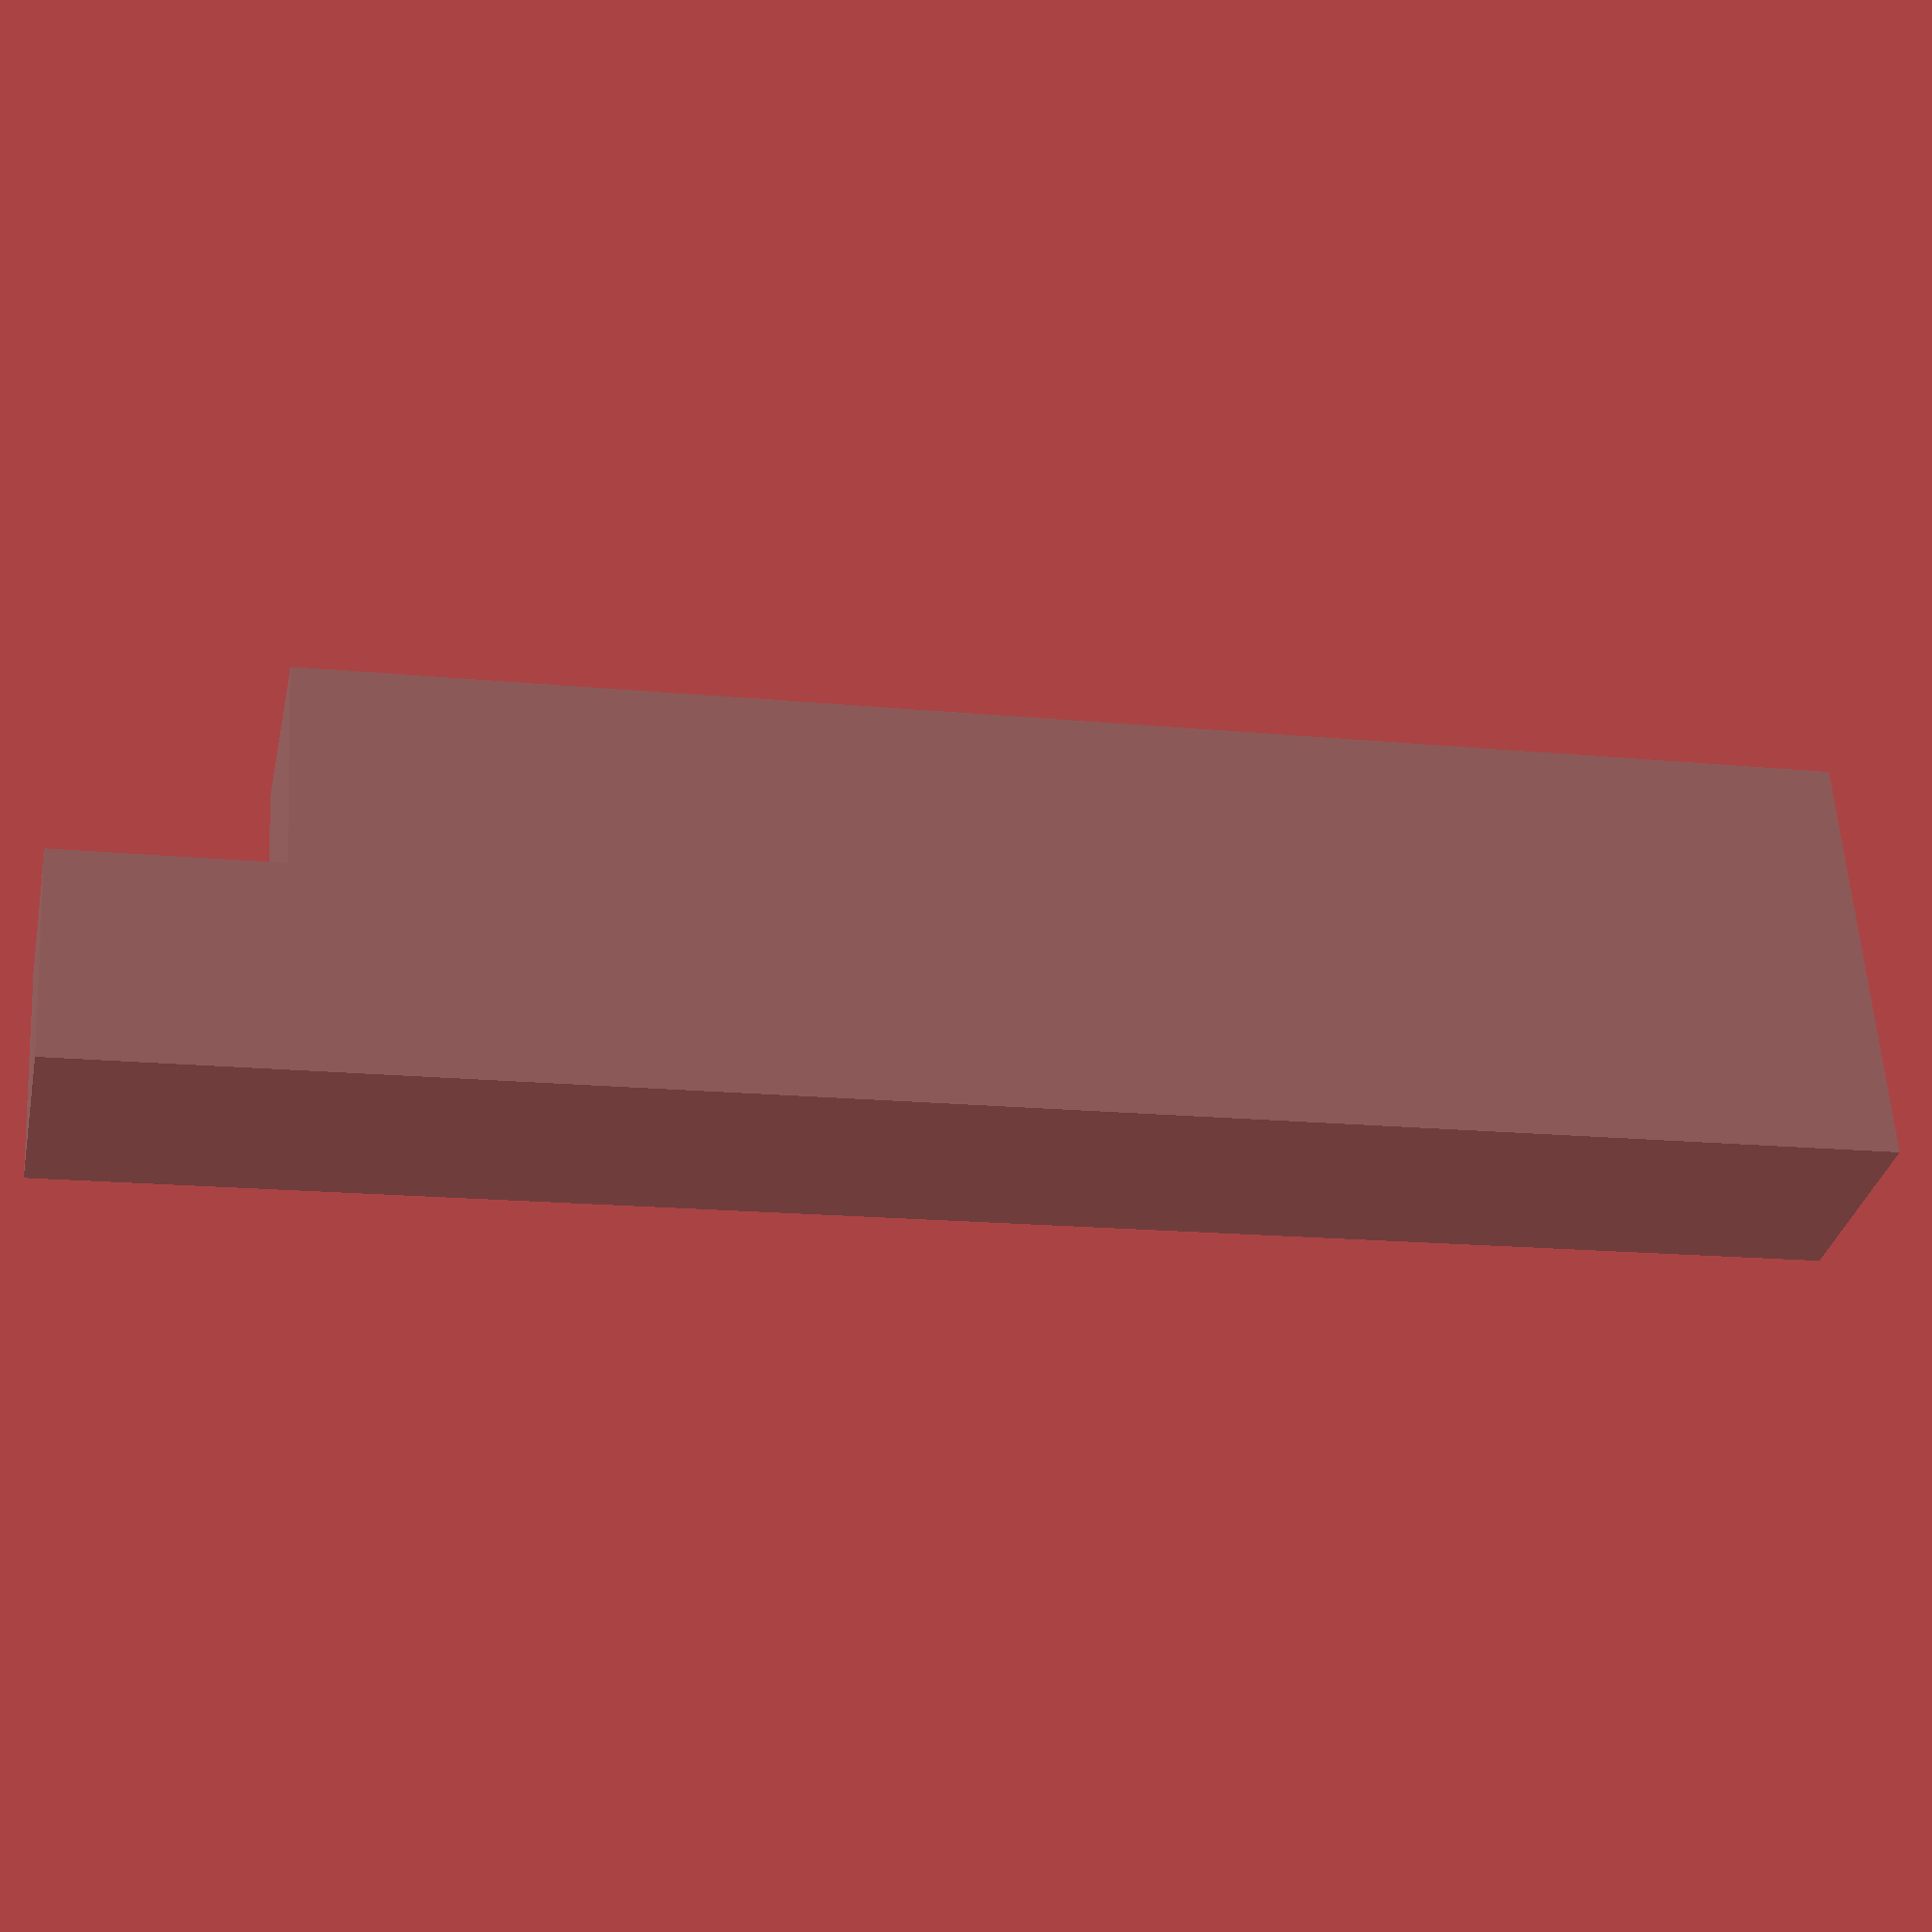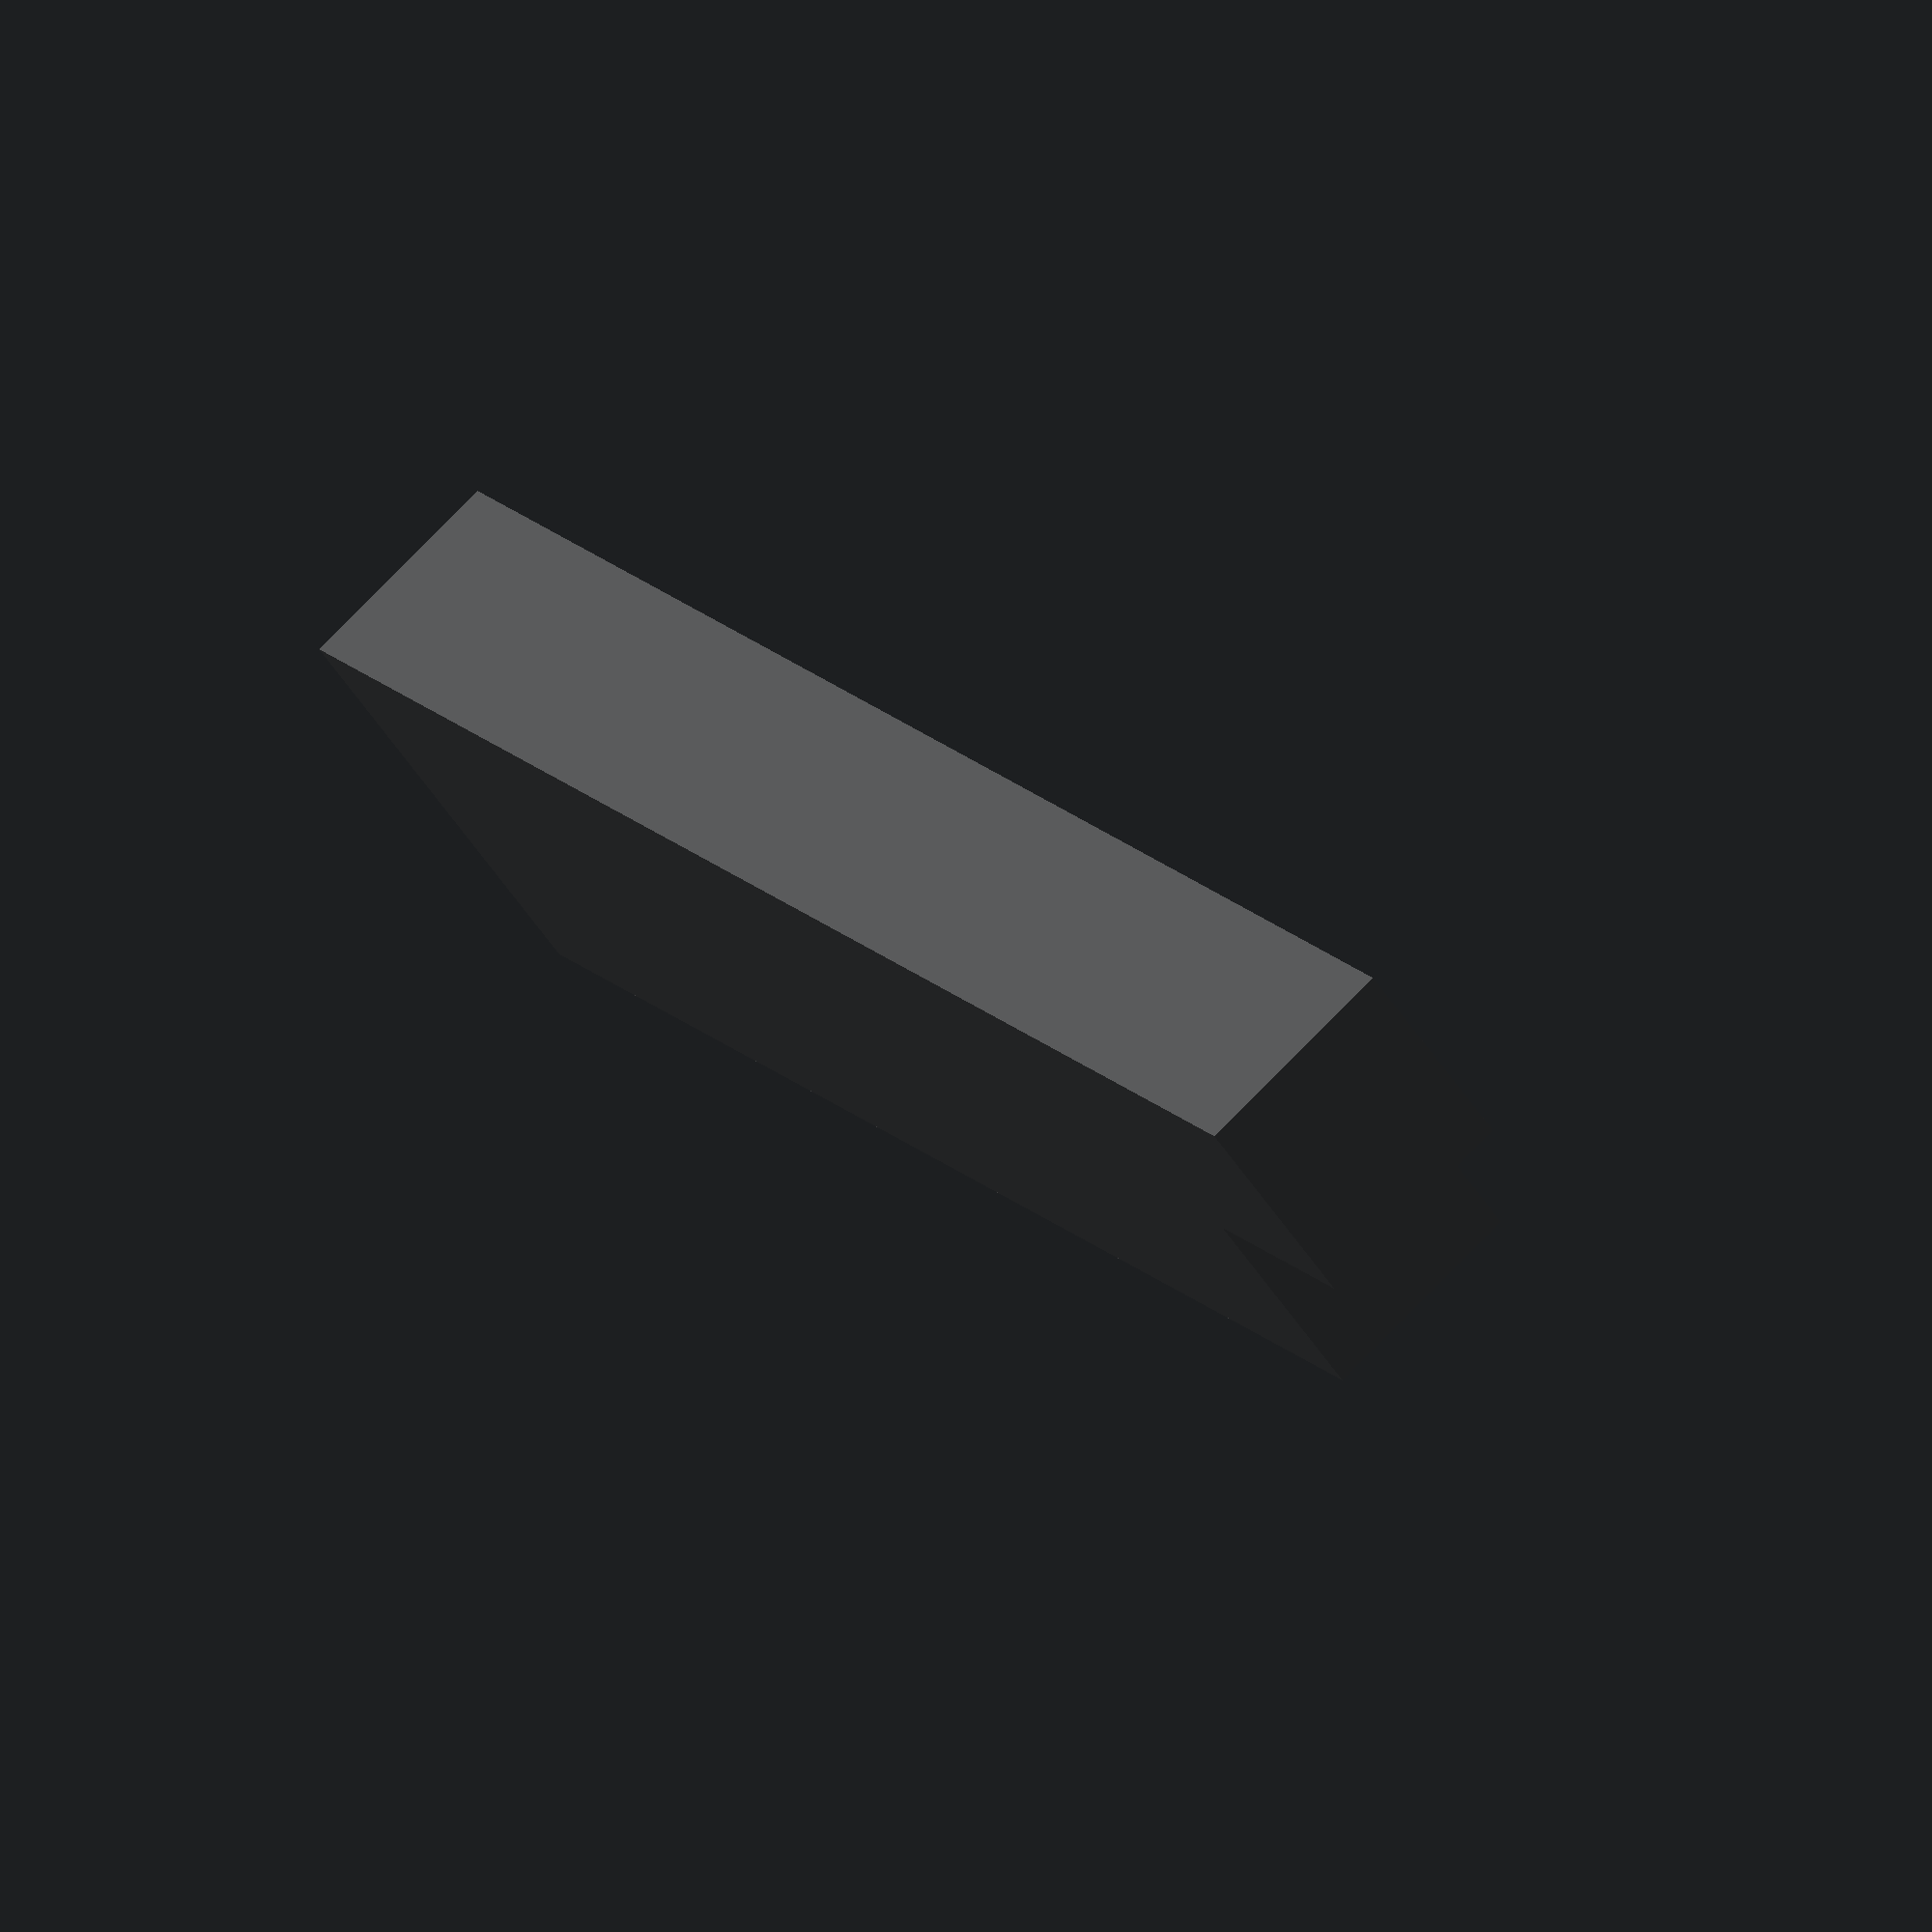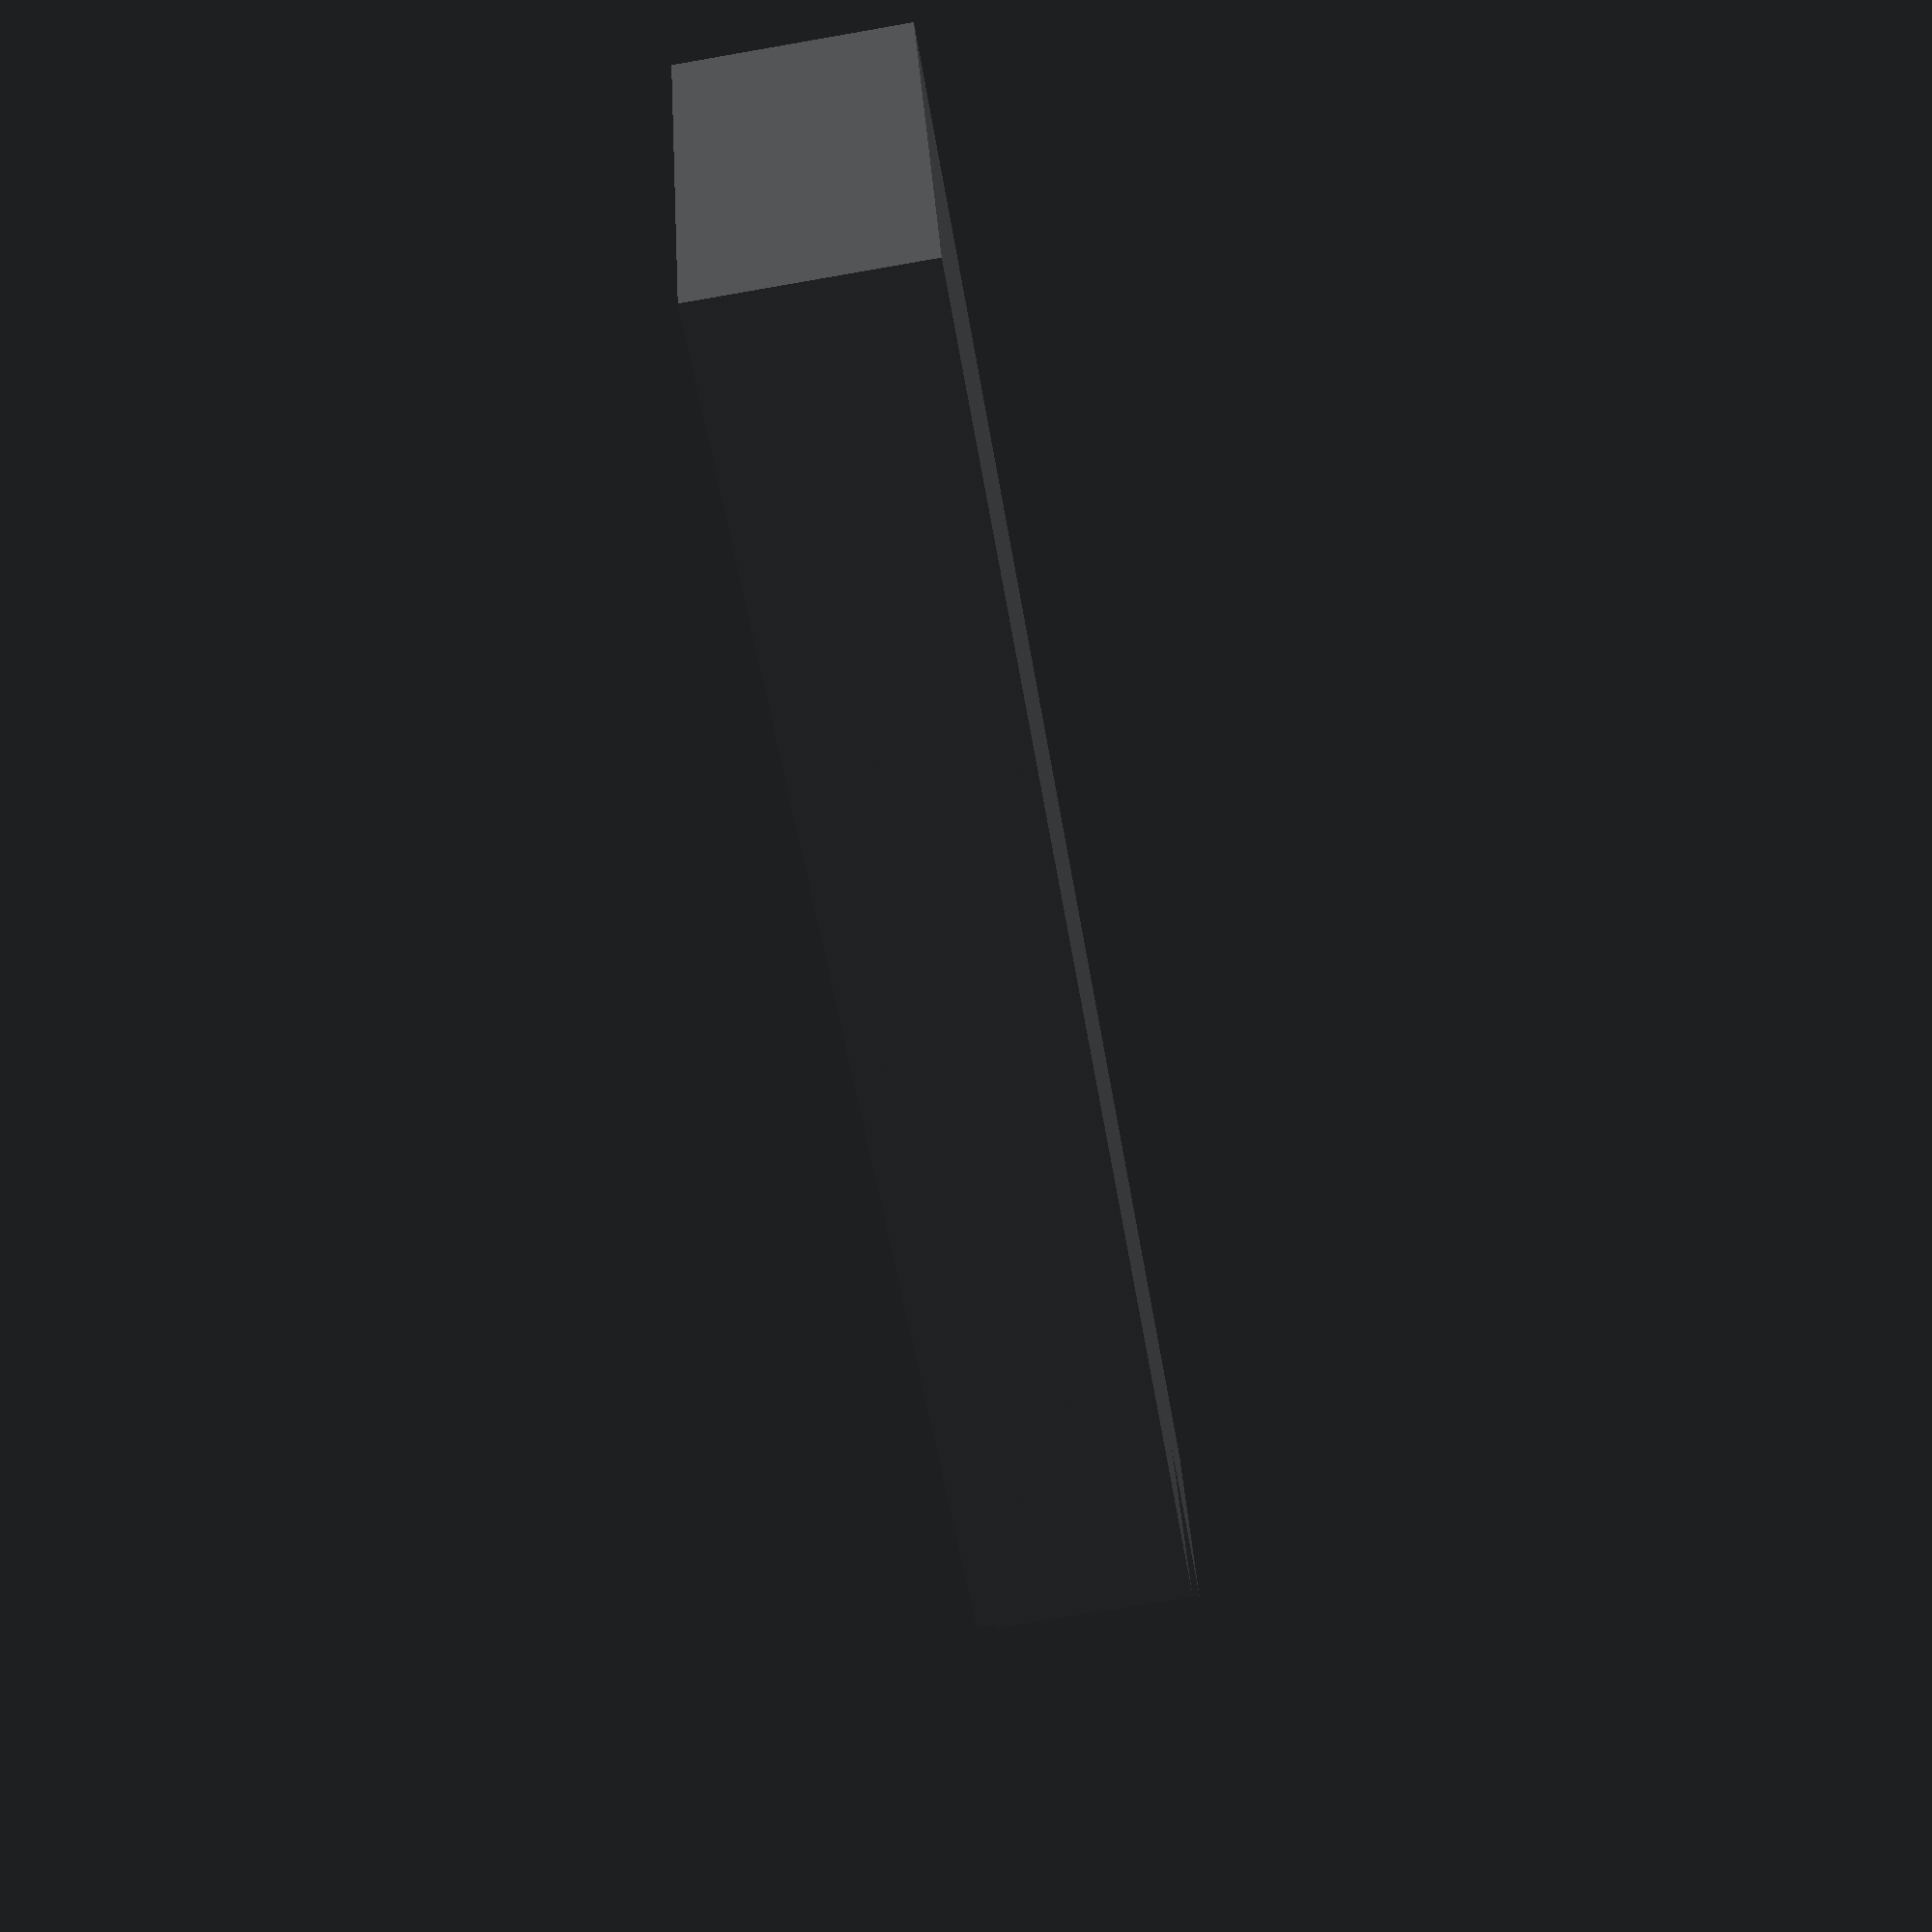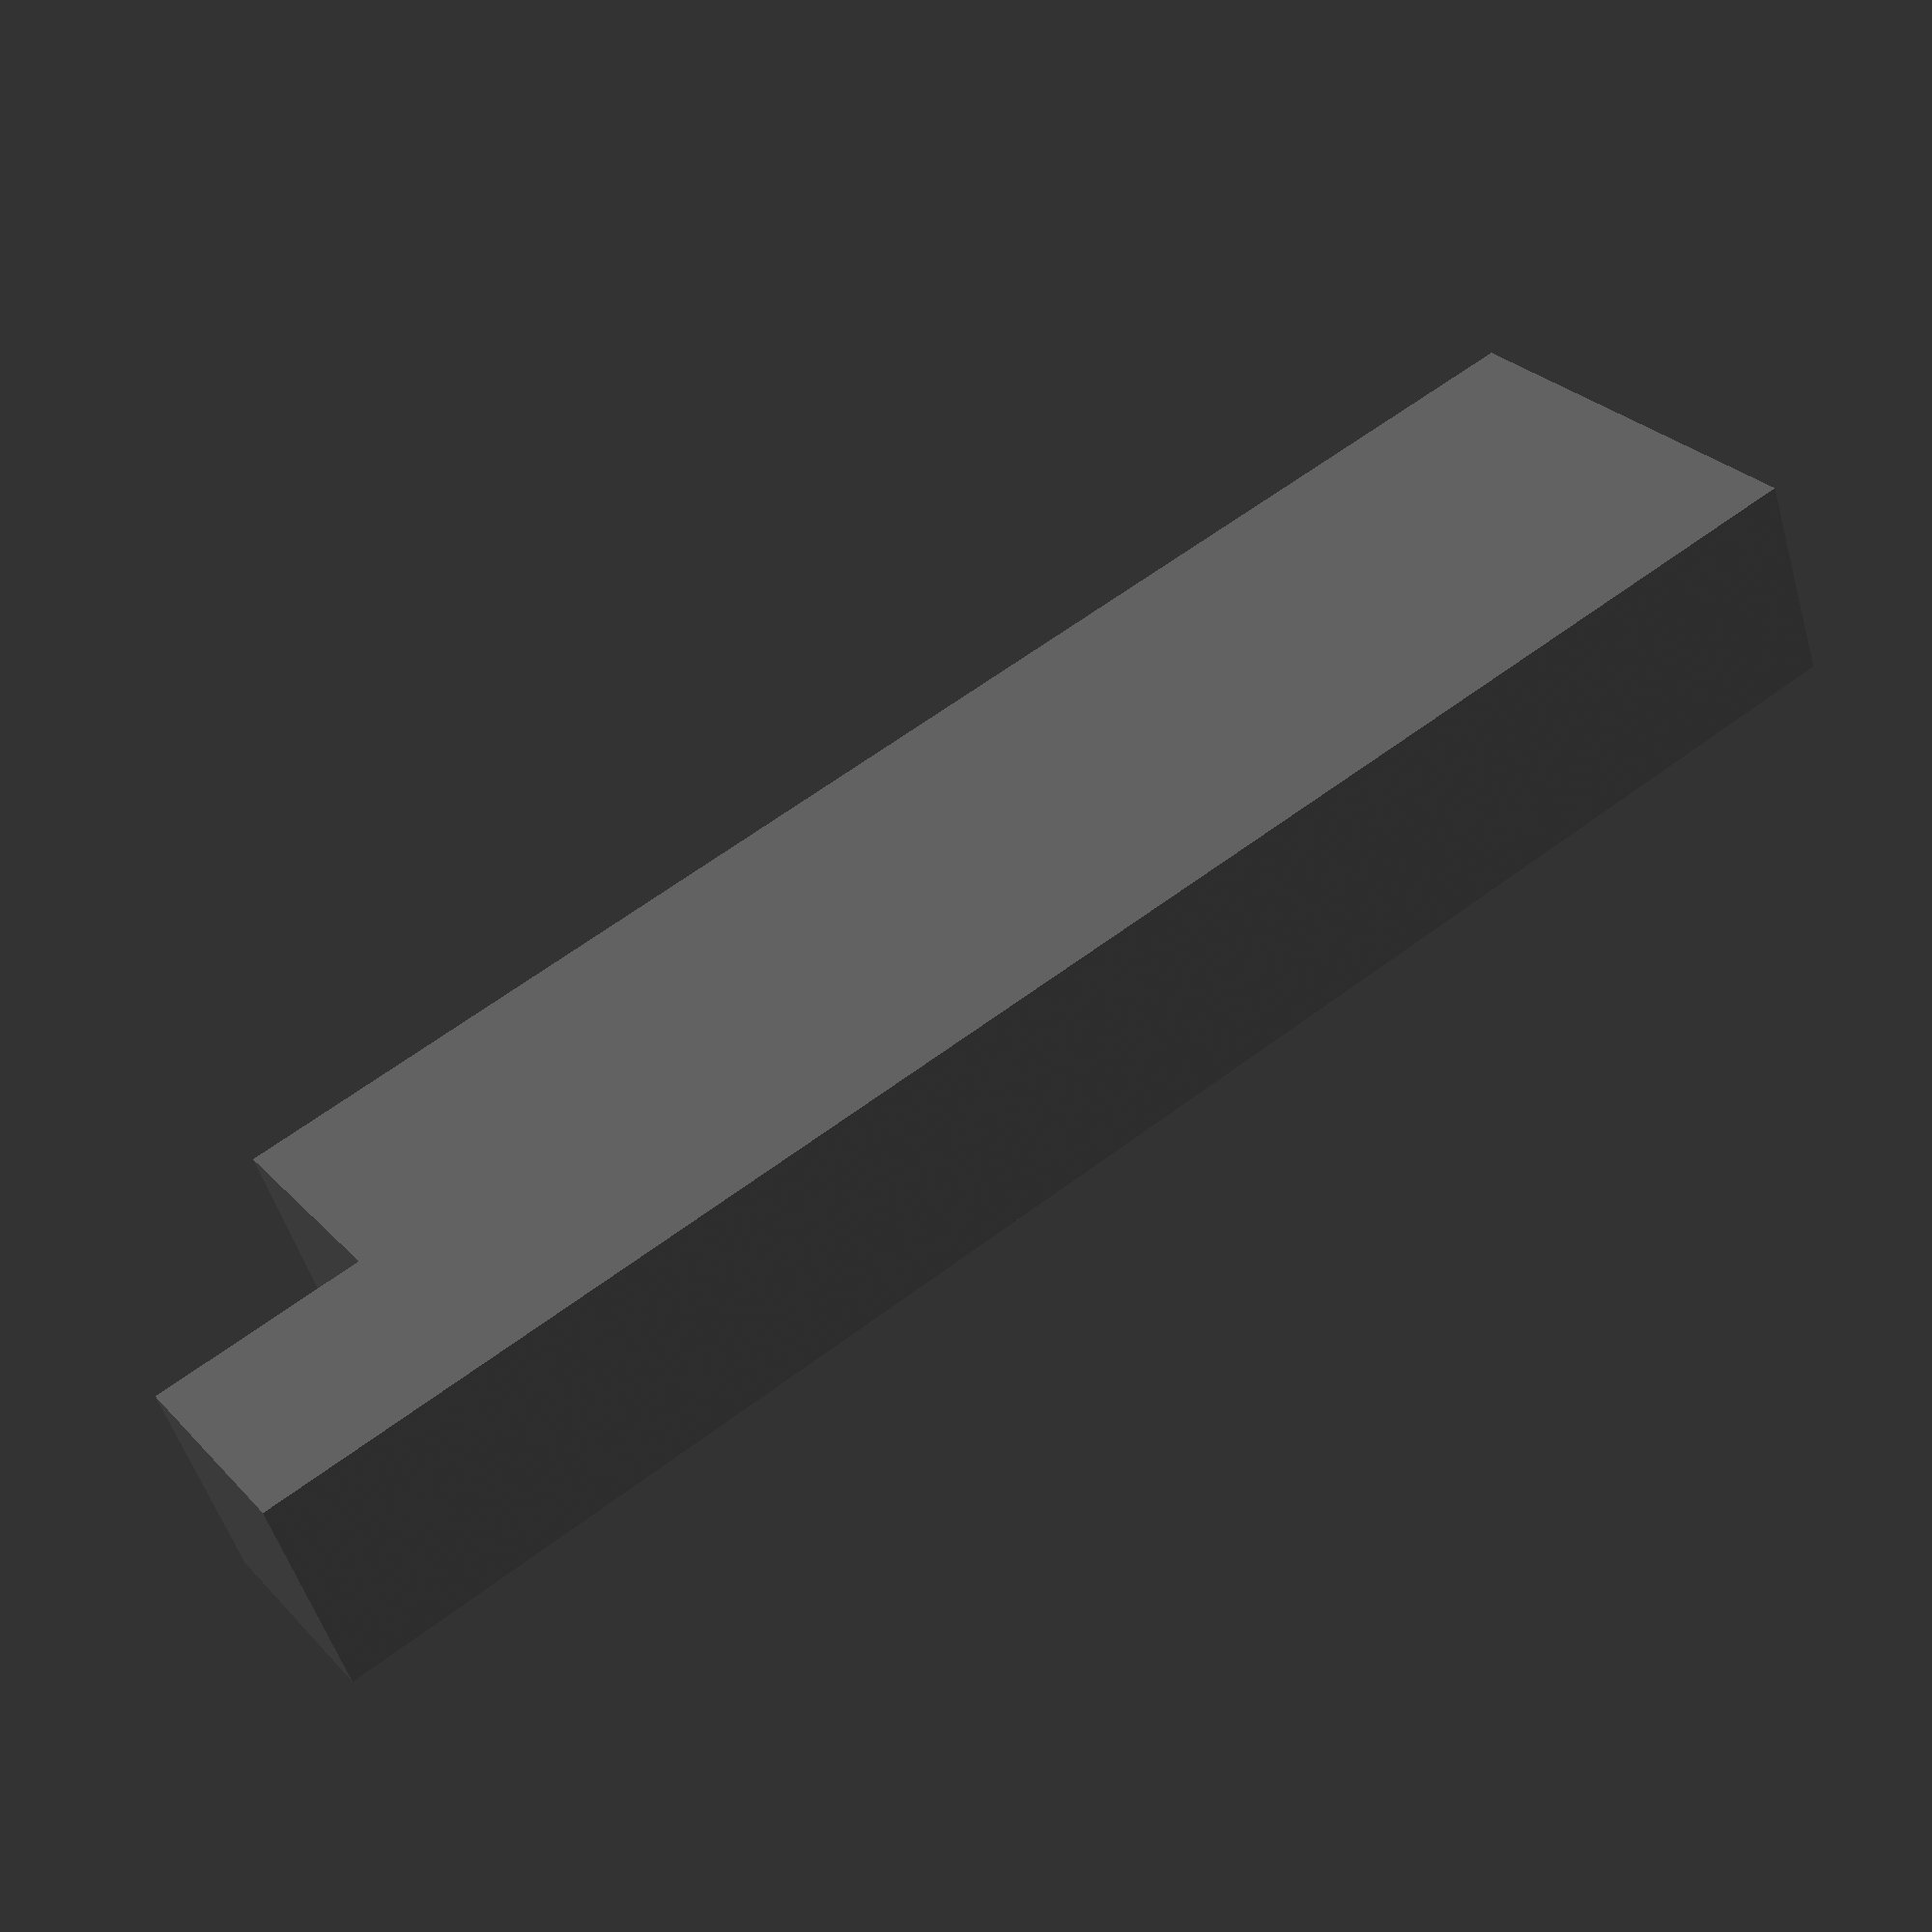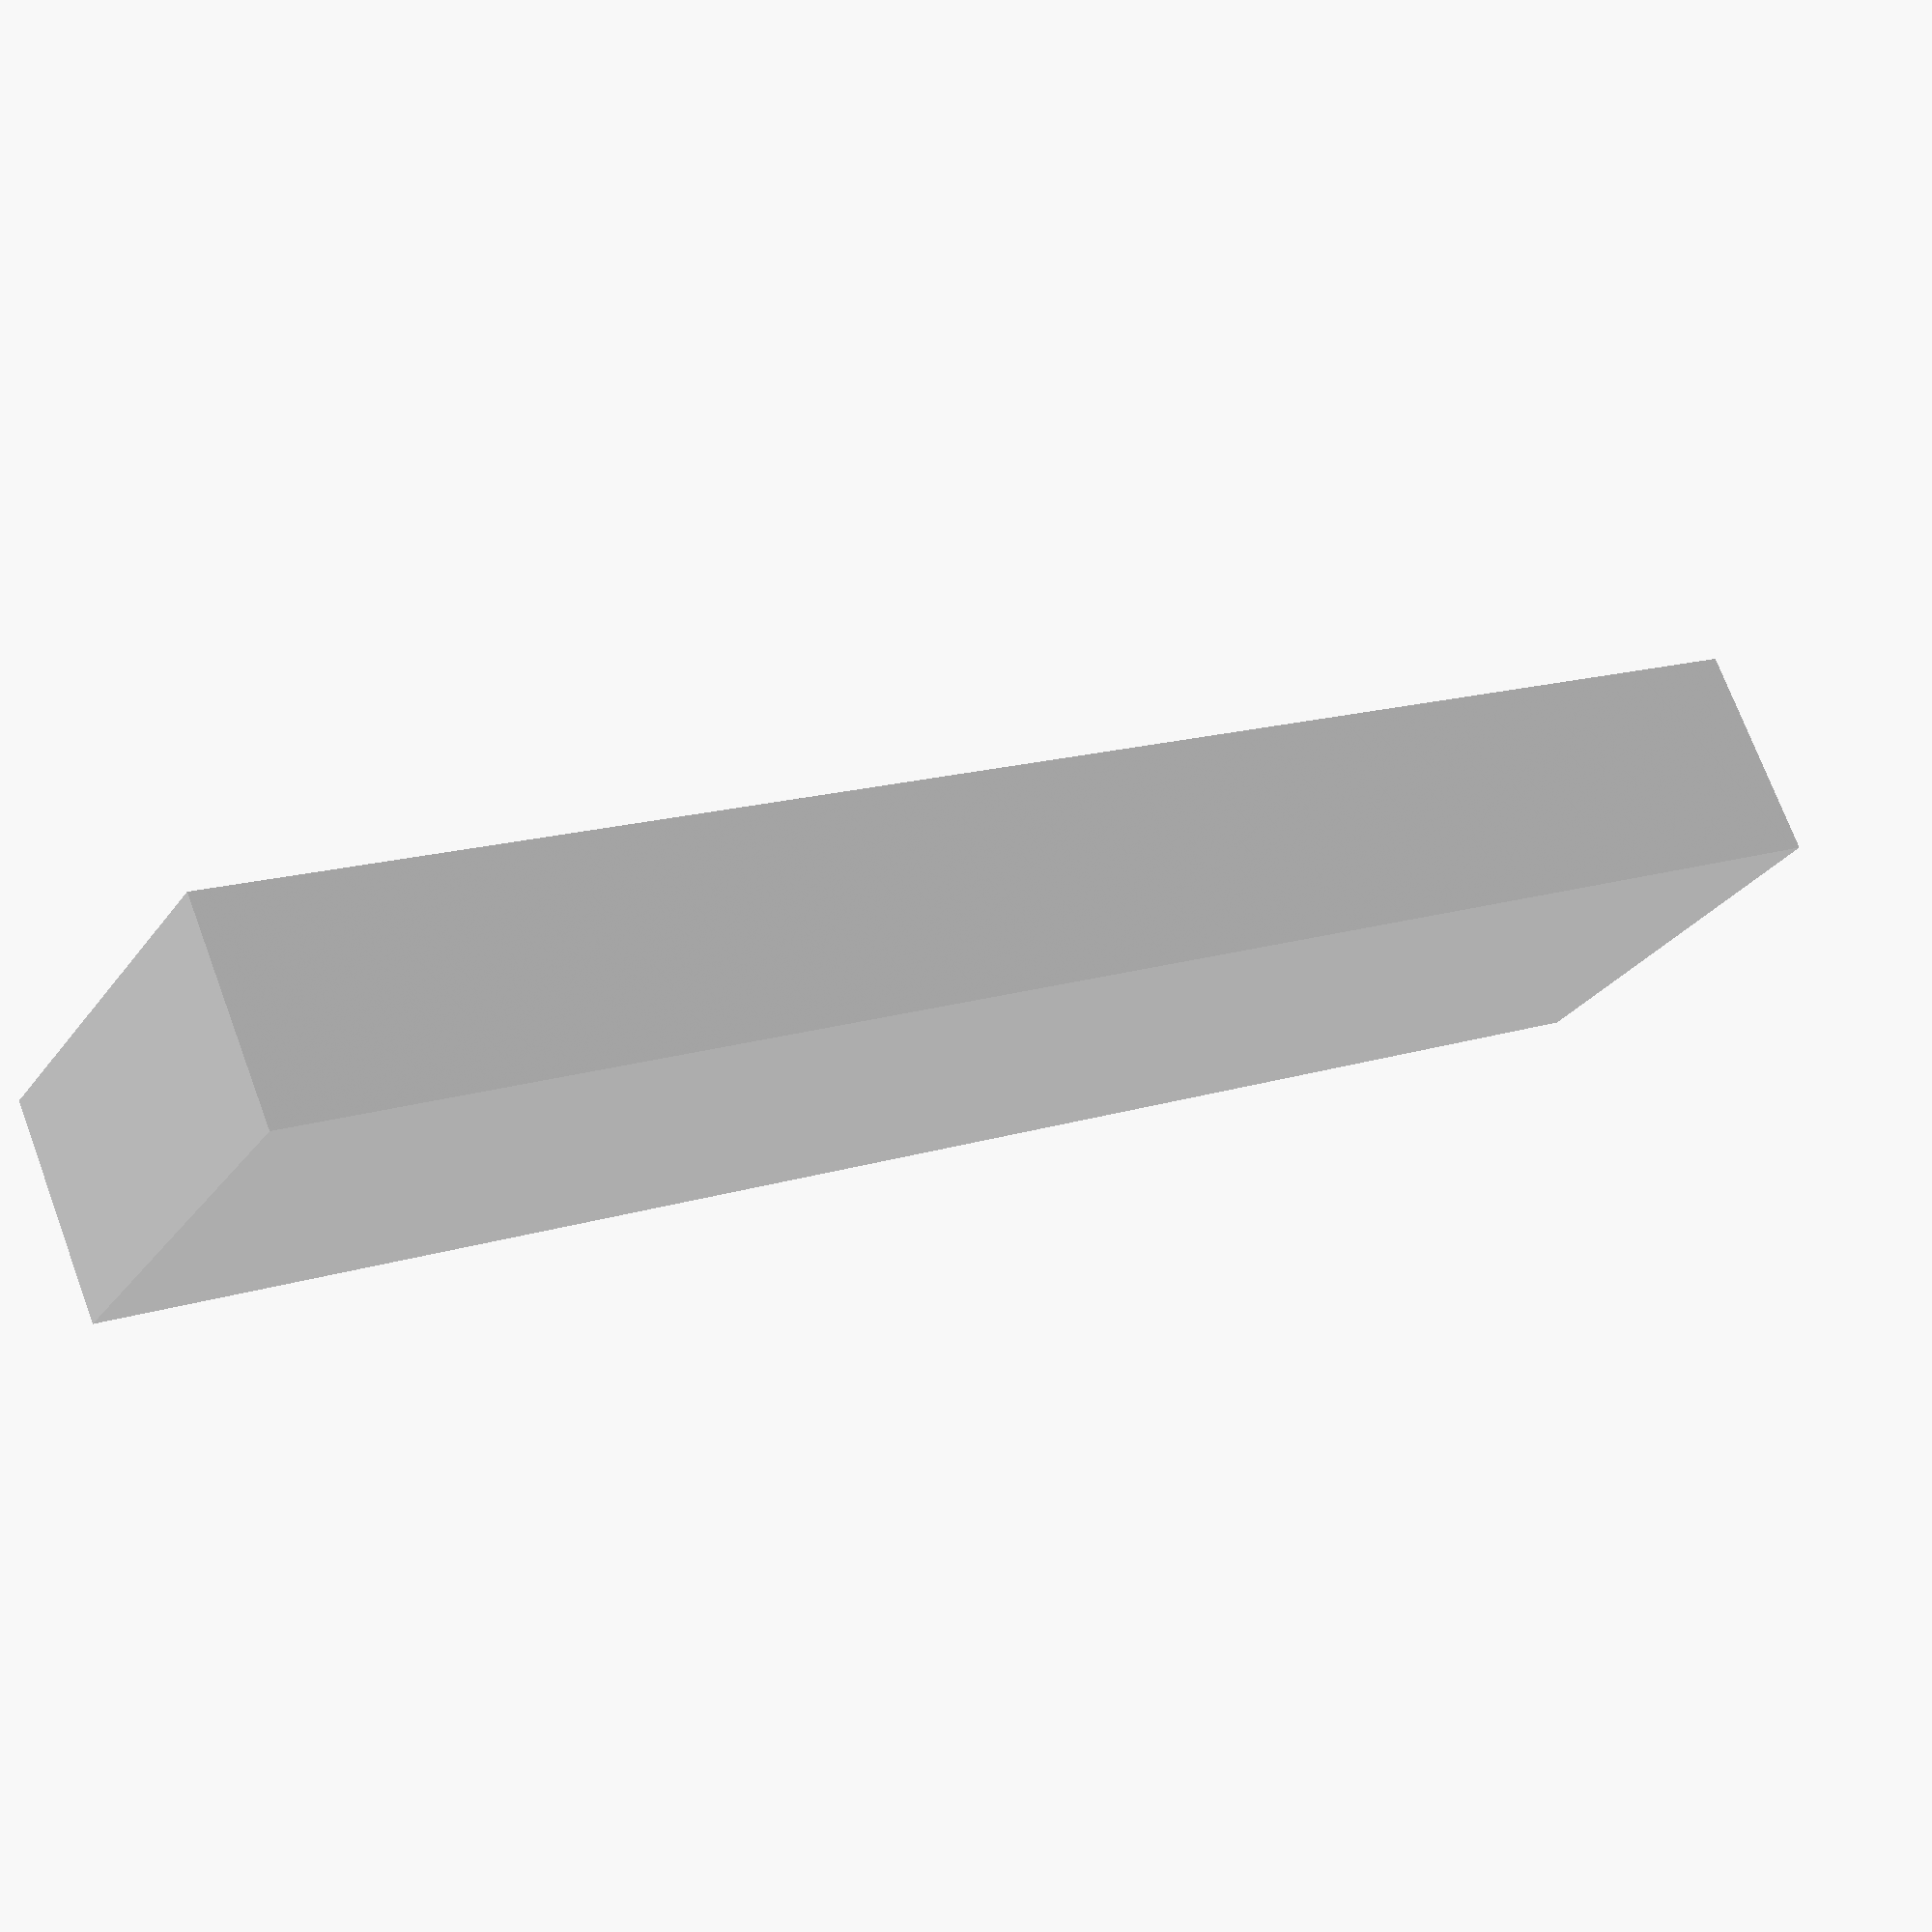
<openscad>
use <MCAD/boxes.scad>

BIG = [1024, 1024, 1024];

module boardPattern(size = [128, 64, 4], degree = 60, stick = [THICK, THICK, 32]) {
	intersection() {
		cube([size[0], size[1], stick[1]]);
		for (dx = [-1024: stick[2]: 1024]) {
			translate([dx, -cos(degree) * stick[1], -1])	rotate([0, 0, degree])	cube([1024, stick[0], stick[1]]);
			mirror([1, 0, 0])
			translate([dx, -cos(degree) * stick[1], -1])	rotate([0, 0, degree])	cube([1024, stick[0], stick[1]]);
		}
	}
}
module mark(name, height, size = 2) {
	linear_extrude(height, center = false)	text(name, size = size);
}
module hole(w, h) {
	translate([w / 2, h / 2, 0])		roundedBox(size=[w, h, 1024], radius = w / 4, sidesonly = true);
}
module ellipsis(w = 32, h = 16, z = 4) {
	translate([w / 2, h / 2, 0])
		resize([w, h, z])
			cylinder(1024, 1024, 1024);
}
module cornerHole(base, m, in, out, height) {
	delta = (out - in) / 2;
		translate([m,					m,					0])	ellipsis(in, in);
		translate([base[0] - m,	m,					0])	ellipsis(in, in);
		translate([base[0] - m,	base[1] - m,		0])	ellipsis(in, in);
		translate([m,					base[1] - m,		0])	ellipsis(in, in);

		translate([m - delta,					m - delta,					height])	ellipsis(out, out);
		translate([base[0] - m  - delta,	m - delta,					height])	ellipsis(out, out);
		translate([base[0] - m  - delta,	base[1] - m - delta,	height])	ellipsis(out, out);
		translate([m - delta,					base[1] - m - delta,	height])	ellipsis(out, out);
}
module lineBox(outter = [100, 100, 100], t = 2) {
	size = outter - [t*2, t*2, t*2];
	center = false;

	translate([t, t, t])	{
		
	// x
	translate([0, 0, 0])						rotate([0, 90, 0])		cylinder(h = size[0], r = t, center = center);
	translate([0, size[1], 0])			rotate([0, 90, 0])		cylinder(h = size[0], r = t, center = center);
	translate([0, size[1], size[2]])	rotate([0, 90, 0])		cylinder(h = size[0], r = t, center = center);
	translate([0, 0, size[2]])			rotate([0, 90, 0])		cylinder(h = size[0], r = t, center = center);

	// y
	translate([0, 0, 0])						rotate([270, 0, 0])		cylinder(h = size[1], r = t, center = center);
	translate([size[0], 0, 0])			rotate([270, 0, 0])		cylinder(h = size[1], r = t, center = center);
	translate([size[0], 0, size[2]])	rotate([270, 0, 0])		cylinder(h = size[1], r = t, center = center);
	translate([0, 0, size[2]])			rotate([270, 0, 0])		cylinder(h = size[1], r = t, center = center);

	// z
	translate([0, 0, 0])						rotate([0, 0, 0])		cylinder(h = size[2], r = t, center = center);
	translate([size[0], 0, 0])			rotate([0, 0, 0])		cylinder(h = size[2], r = t, center = center);
	translate([size[0], size[1], 0])	rotate([0, 0, 0])		cylinder(h = size[2], r = t, center = center);
	translate([0, size[1], 0])	rotate([0, 0, 0])				cylinder(h = size[2], r = t, center = center);
	}
}
module hide(show = 0) {
	if (show > 0) children();
	else scale([0, 0, 0])	children();
}

module t() {
	c = [0.5, 0.5, 0.5, 0.5];
	d = [0.5, 0.5, 0.0, 0.5];
	
	color(c)	difference() {
		cube([4, 16, 2]);
		translate([2, -2, -1])	cube([4, 4, 4]);
	}
	color(d)	translate([8, 0, 0])	cube([16, 4, 2]);
}

module test(b) {
	
	c = [0.5, 0.5, 0.5, 0.5];
	d = [0.5, 0.5, 0.0, 0.5];
	
	color(c)	difference() {
		cube(b);
		translate([-BIG[0]+b[1]/2, b[1]/2, -BIG[2] / 2])	cube(BIG);
		//translate([b[0]-b[1]/2, b[1]/2, -1])	cube([b[1], b[1], b[2]*2]);
	}
}
		//translate([-BIG[0]+16, 16, 0])	cube(BIG);
test([16, 4, 2]);
//cube(BIG);

</openscad>
<views>
elev=212.3 azim=176.4 roll=191.8 proj=p view=wireframe
elev=285.1 azim=133.0 roll=44.0 proj=o view=solid
elev=253.8 azim=339.4 roll=260.1 proj=p view=solid
elev=231.3 azim=145.4 roll=164.0 proj=p view=solid
elev=286.7 azim=30.1 roll=339.5 proj=p view=wireframe
</views>
